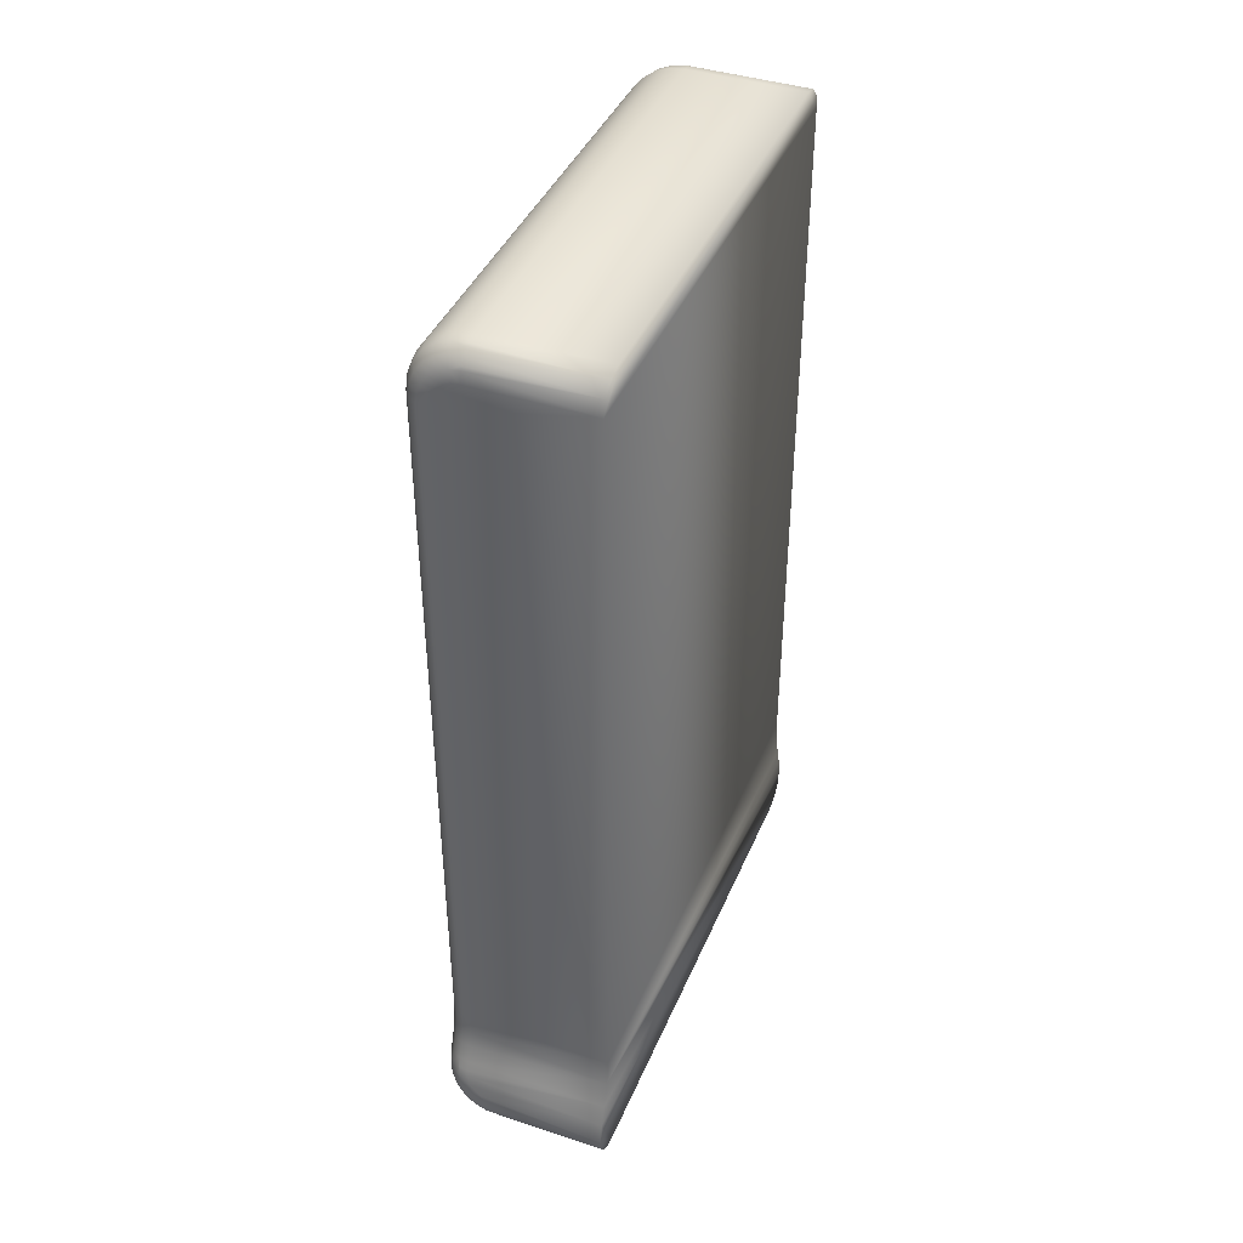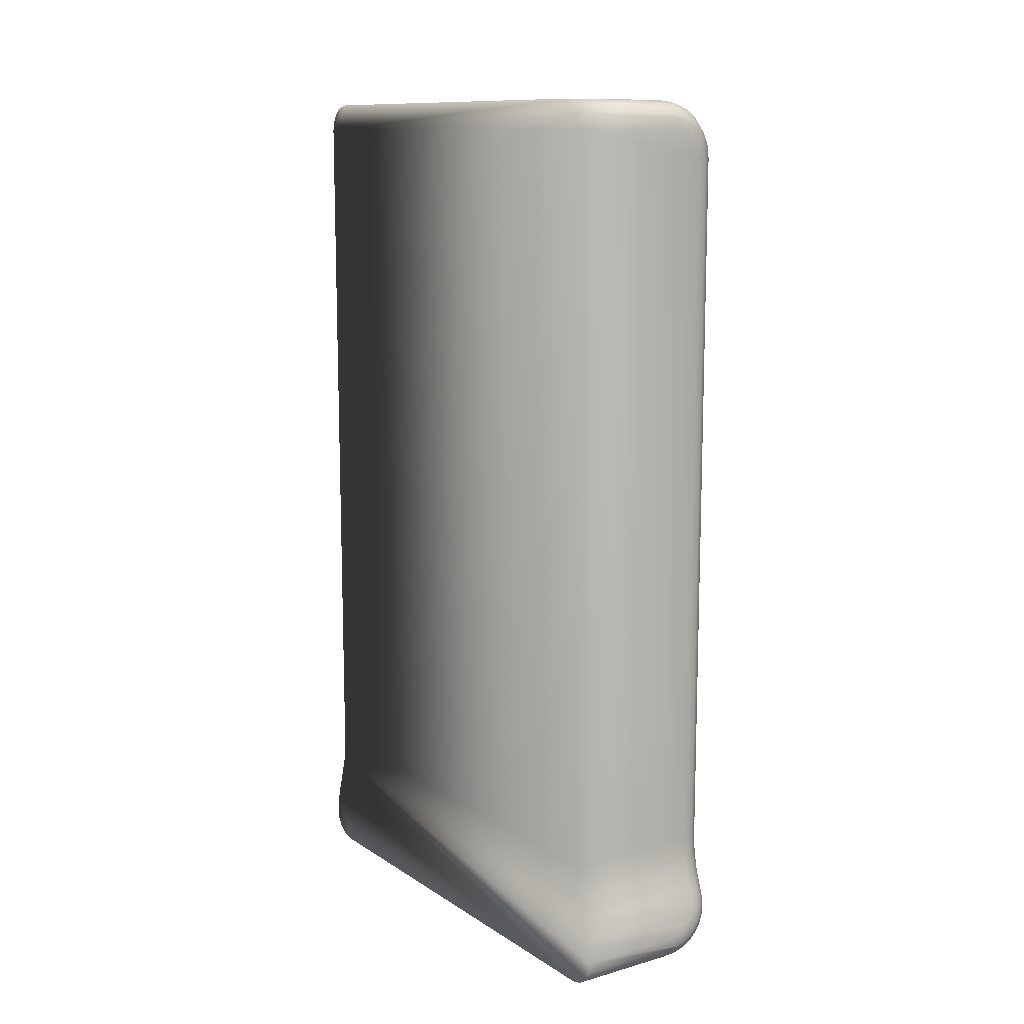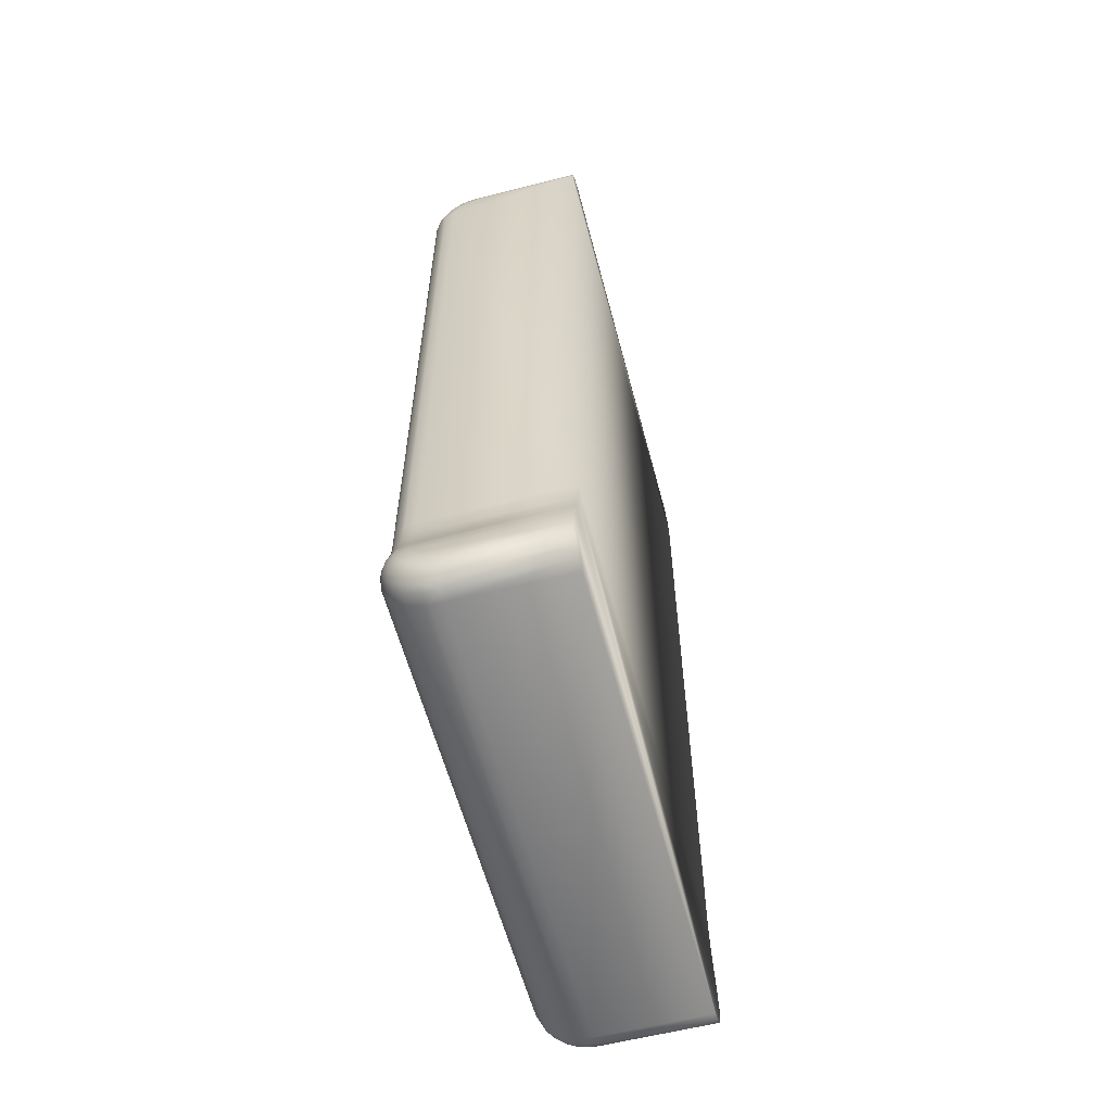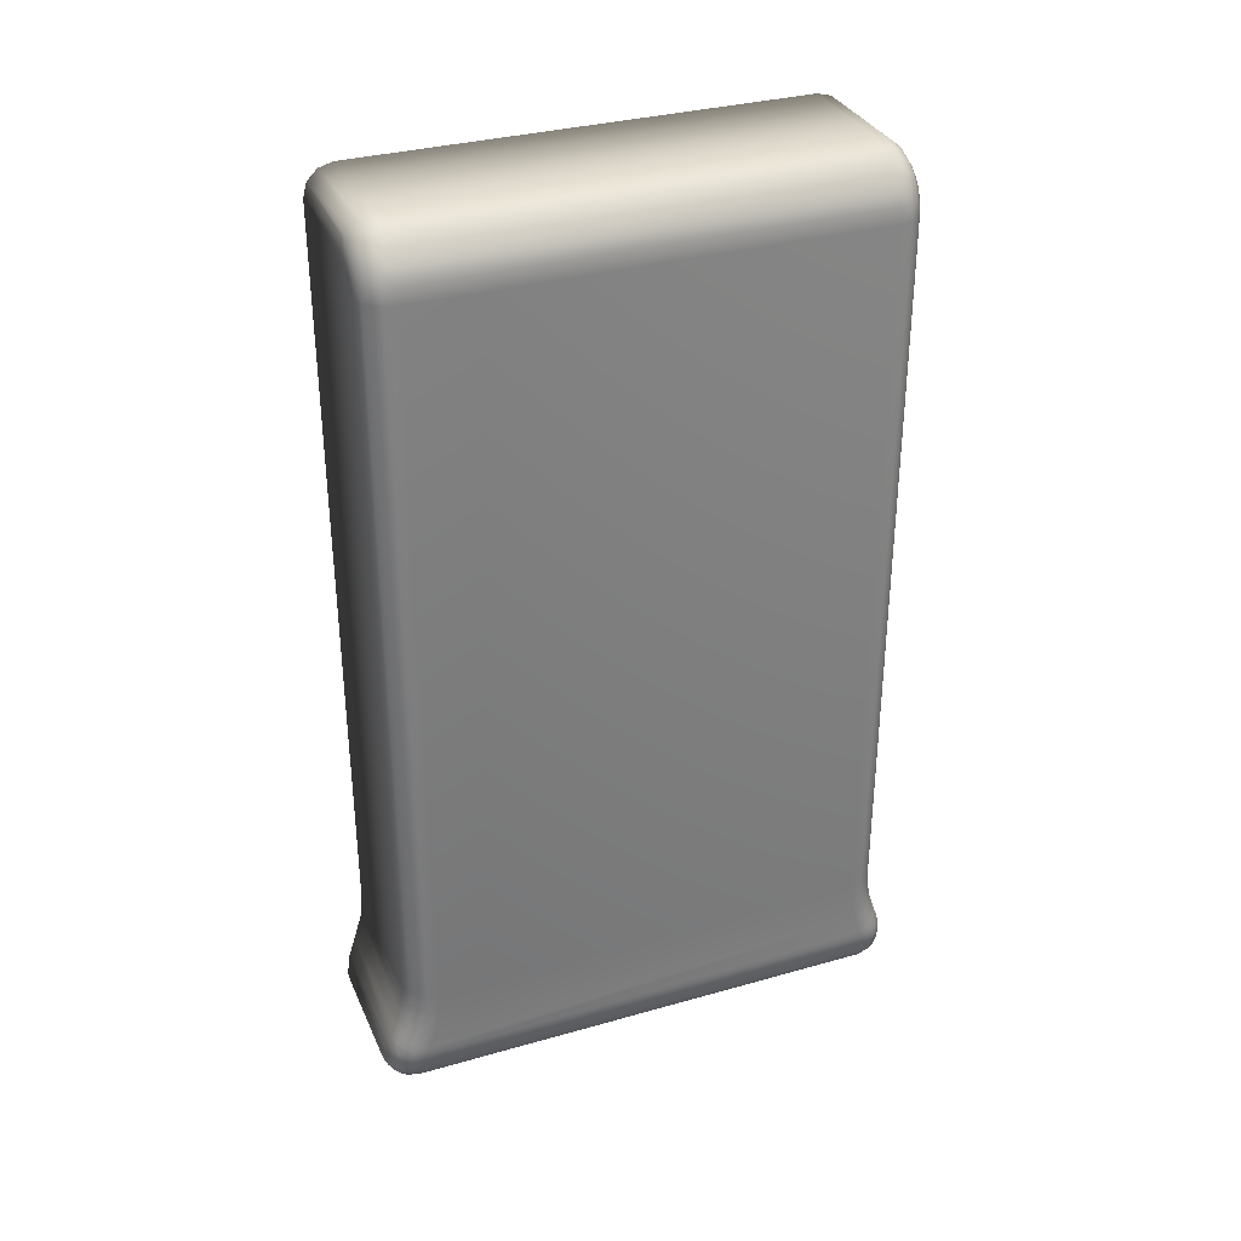
<metadata>
{"format":"obj","ext":"obj","renderer":"f3d","projection":"perspective","resolution":1024,"background":"white","views":[{"elev":41.3,"azim":-158.3,"up":"+Z"},{"elev":11.6,"azim":-34.0,"up":"+Z"},{"elev":-59.3,"azim":-165.2,"up":"+Z"},{"elev":33.2,"azim":68.6,"up":"+Z"}]}
</metadata>
<code>
v 0.004 -0.0257 0.009781
v 0.004 -0.02575 0.01017
v -0 -0.02575 0.01017
v 0.004 -0.0257 0.009764
v -0 -0.0257 0.009764
v -0 -0.02549 0.009417
v 0.004 -0.02549 0.009417
v -0 -0.02515 0.009183
v 0.004 -0.02515 0.009183
v -0 -0.02475 0.0091
v 0.004 -0.02475 0.0091
v 0.005964 -0.02462 0.01072
v 0.006 -0.02456 0.0111
v 0.005924 -0.02492 0.01122
v 0.005636 -0.0247 0.00995
v 0.005673 -0.0247 0.01001
v 0.00564 -0.02508 0.0101
v 0.004343 -0.02549 0.009453
v 0.004311 -0.02561 0.009623
v 0.004673 -0.02548 0.009562
v 0.004609 -0.02561 0.009725
v 0.004978 -0.02548 0.00974
v 0.004885 -0.0256 0.009891
v 0.005245 -0.02546 0.009982
v 0.005126 -0.02559 0.01012
v 0.004779 -0.02569 0.01006
v 0.004536 -0.0257 0.009905
v 0.004274 -0.0257 0.009812
v 0.004561 -0.02573 0.01038
v 0.00438 -0.02575 0.01026
v 0.004198 -0.02575 0.01019
v 0.005822 -0.02516 0.0109
v 0.005694 -0.02532 0.01097
v 0.005612 -0.02538 0.01061
v 0.005534 -0.02544 0.01103
v 0.005459 -0.02551 0.0107
v 0.005909 -0.02498 0.01083
v 0.005732 -0.02522 0.01053
v 0.005459 -0.02543 0.01028
v 0.005321 -0.02556 0.01039
v 0.00588 -0.02465 0.01042
v 0.005813 -0.02504 0.01045
v 0.005568 -0.02527 0.01018
v 0.004387 -0.02514 0.009215
v 0.004428 -0.02475 0.009146
v 0.004757 -0.02513 0.009332
v 0.005398 -0.02511 0.009781
v 0.005337 -0.0253 0.009868
v 0.005099 -0.02513 0.009523
v 0.00505 -0.02531 0.009615
v 0.004723 -0.02532 0.009428
v 0.004369 -0.02532 0.009314
v 0.004775 -0.02475 0.009256
v 0.005069 -0.02474 0.00941
v 0.005123 -0.02474 0.009445
v 0.005529 -0.02472 0.009811
v 0.005383 -0.02543 0.01139
v 0.005 -0.02551 0.01142
v 0.005354 -0.02553 0.01109
v 0.00495 -0.02562 0.01103
v 0.005285 -0.02559 0.01079
v 0.004927 -0.02564 0.01095
v 0.005163 -0.02564 0.01051
v 0.004837 -0.02568 0.01073
v 0.004991 -0.02567 0.01026
v 0.004712 -0.02571 0.01054
v 0.005707 -0.02523 0.01132
v 0.006 -0.02446 0.01135
v 0.005924 -0.02482 0.0115
v 0.005707 -0.02512 0.01162
v 0.005383 -0.02532 0.01171
v 0.005 -0.02539 0.01173
v 0.005 -0.02501 0.01363
v 0.005 -0.02506 0.01299
v 0.005383 -0.02494 0.01363
v 0.005383 -0.02498 0.01298
v 0.005924 -0.02444 0.01291
v 0.005866 -0.02451 0.01363
v 0.005707 -0.02476 0.01295
v 0.005707 -0.02472 0.01363
v 0.0055 -0.02488 0.01363
v 0.006 -0.02406 0.01286
v 0.006 -0.02401 0.01363
v 0.005924 -0.0244 0.01363
v 0.005 -0.02518 0.01235
v 0.005383 -0.02511 0.01233
v 0.005707 -0.0249 0.01227
v 0.005924 -0.02458 0.01219
v 0.006 -0.02422 0.01209
v 0.006 -0.02401 0.039
v 0.005924 -0.0244 0.039
v 0.005866 -0.02451 0.039
v 0.005707 -0.02472 0.039
v 0.0055 -0.02488 0.039
v 0.005383 -0.02494 0.039
v 0.005 -0.02501 0.039
v 0.004765 -0.02401 0.04085
v 0.004518 -0.02401 0.04093
v 0.004498 -0.0244 0.04086
v 0.005336 -0.02494 0.03936
v 0.004966 -0.02501 0.03926
v 0.004 -0.02501 0.04
v 0.004259 -0.02501 0.03997
v 0.004 -0.02494 0.04038
v 0.004358 -0.02494 0.04034
v 0.004 -0.02488 0.0405
v 0.004442 -0.02472 0.04065
v 0.005649 -0.02472 0.03944
v 0.004 -0.02451 0.04087
v 0.004 -0.02472 0.04071
v 0.004707 -0.02501 0.03971
v 0.004866 -0.02501 0.0395
v 0.004978 -0.02494 0.03998
v 0.005197 -0.02494 0.03969
v 0.005207 -0.02472 0.04021
v 0.005478 -0.02472 0.03985
v 0.00536 -0.0244 0.04036
v 0.005666 -0.0244 0.03996
v 0.005414 -0.02401 0.04041
v 0.005858 -0.0244 0.0395
v 0.004 -0.02401 0.041
v 0.004 -0.0244 0.04092
v 0.005 -0.02401 0.04073
v 0.004962 -0.0244 0.04067
v 0.004854 -0.02472 0.04048
v 0.004691 -0.02494 0.0402
v 0.0045 -0.02501 0.03987
v 0.005932 -0.02401 0.03952
v 0.005848 -0.02401 0.03977
v 0.005732 -0.02401 0.04
v -0 -0.02401 0.041
v -0 -0.02451 0.04087
v -0 -0.02488 0.0405
v -0 -0.02501 0.04
v 0.004 -0.007514 0.04
v -0 -0.007514 0.04
v 0.004 -0.00759 0.04038
v -0 -0.007648 0.0405
v 0.004 -0.007648 0.0405
v 0.004 -0.007806 0.04071
v -0 -0.008014 0.04087
v 0.004 -0.008014 0.04087
v 0.004 -0.008131 0.04092
v -0 -0.008514 0.041
v 0.004 -0.008514 0.041
v 0.004358 -0.00759 0.04034
v 0.004259 -0.007514 0.03997
v 0.005 -0.007514 0.039
v 0.004966 -0.007514 0.03926
v 0.005383 -0.00759 0.039
v 0.005336 -0.00759 0.03936
v 0.0055 -0.007648 0.039
v 0.005649 -0.007806 0.03944
v 0.004442 -0.007806 0.04065
v 0.006 -0.008514 0.039
v 0.005924 -0.008131 0.039
v 0.005858 -0.008131 0.0395
v 0.005866 -0.008014 0.039
v 0.005707 -0.007806 0.039
v 0.004866 -0.007514 0.0395
v 0.004707 -0.007514 0.03971
v 0.005197 -0.00759 0.03969
v 0.004978 -0.00759 0.03998
v 0.005478 -0.007806 0.03985
v 0.005207 -0.007806 0.04021
v 0.005666 -0.008131 0.03996
v 0.00536 -0.008131 0.04036
v 0.0045 -0.007514 0.03987
v 0.004691 -0.00759 0.0402
v 0.004854 -0.007806 0.04048
v 0.004962 -0.008131 0.04067
v 0.005732 -0.008514 0.04
v 0.005848 -0.008514 0.03977
v 0.005932 -0.008514 0.03952
v 0.004765 -0.008514 0.04085
v 0.005 -0.008514 0.04073
v 0.005414 -0.008514 0.04041
v 0.004518 -0.008514 0.04093
v 0.004498 -0.008131 0.04086
v 0.006 -0.008514 0.01363
v 0.005924 -0.008131 0.01363
v 0.005866 -0.008014 0.01363
v 0.005707 -0.007806 0.01363
v 0.0055 -0.007648 0.01363
v 0.005383 -0.00759 0.01363
v 0.005 -0.007514 0.01363
v 0.005383 -0.007547 0.01298
v 0.005 -0.007471 0.01299
v 0.005 -0.007139 0.01173
v 0.005 -0.007346 0.01235
v 0.005383 -0.007209 0.01171
v 0.005383 -0.007419 0.01233
v 0.005707 -0.007409 0.01162
v 0.005707 -0.007629 0.01227
v 0.005924 -0.00771 0.0115
v 0.005924 -0.007942 0.01219
v 0.006 -0.008064 0.01135
v 0.005707 -0.007762 0.01295
v 0.005924 -0.008084 0.01291
v 0.006 -0.008312 0.01209
v 0.006 -0.008463 0.01286
v 0.006 -0.007969 0.0111
v 0.005924 -0.007606 0.01122
v 0.005707 -0.007298 0.01132
v 0.005 -0.00702 0.01142
v 0.005368 -0.007087 0.01139
v 0.005383 -0.007093 0.01139
v 0.004397 -0.007774 0.00914
v 0.004 -0.007772 0.0091
v 0.004 -0.007374 0.009183
v 0.005279 -0.007794 0.009562
v 0.00515 -0.007789 0.009464
v 0.0051 -0.007402 0.009524
v 0.005695 -0.007212 0.01097
v 0.005535 -0.007087 0.01103
v 0.005354 -0.007001 0.01109
v 0.005163 -0.006884 0.01051
v 0.005286 -0.006933 0.01079
v 0.005321 -0.006969 0.01039
v 0.005459 -0.007018 0.0107
v 0.00546 -0.007096 0.01028
v 0.005612 -0.007144 0.01061
v 0.004992 -0.006853 0.01026
v 0.005127 -0.006938 0.01012
v 0.005246 -0.007066 0.009983
v 0.004982 -0.006948 0.01118
v 0.004887 -0.006866 0.01084
v 0.004 -0.007042 0.009417
v 0.004344 -0.007042 0.009454
v 0.004 -0.006831 0.009764
v 0.004311 -0.006913 0.009624
v 0.004387 -0.007391 0.009215
v 0.00437 -0.007206 0.009315
v 0.004725 -0.007208 0.009429
v 0.004674 -0.007044 0.009563
v 0.004979 -0.007051 0.009741
v 0.00461 -0.006915 0.009726
v 0.004886 -0.006922 0.009892
v 0.004538 -0.006828 0.009905
v 0.00478 -0.006836 0.01006
v 0.00468 -0.007777 0.009219
v 0.004758 -0.007394 0.009332
v 0.005052 -0.007215 0.009616
v 0.00591 -0.007546 0.01083
v 0.005963 -0.007911 0.01072
v 0.005813 -0.007488 0.01046
v 0.005855 -0.007864 0.01035
v 0.00564 -0.007445 0.0101
v 0.005399 -0.007418 0.009782
v 0.005338 -0.00723 0.009869
v 0.005569 -0.007259 0.01018
v 0.005733 -0.007305 0.01053
v 0.005822 -0.007369 0.0109
v 0.005723 -0.007836 0.01009
v 0.005636 -0.007824 0.00995
v 0.005428 -0.007804 0.009699
v 0.004275 -0.006825 0.009812
v 0.004 -0.006775 0.01017
v 0.004211 -0.006776 0.01019
v 0.004388 -0.006782 0.01026
v 0.004582 -0.006796 0.0104
v 0.004714 -0.006814 0.01054
v -0 -0.007772 0.0091
v -0 -0.007374 0.009183
v -0 -0.007042 0.009417
v -0 -0.006831 0.009764
v -0 -0.006775 0.01017
v -0 -0.007419 0.01267
v -0 -0.02511 0.01267
v -0 -0.02501 0.01363
v -0 -0.007139 0.01173
v -0 -0.006893 0.01097
v -0 -0.02563 0.01097
v -0 -0.02539 0.01173
v -0 -0.007514 0.01363
v 0.004464 -0.02571 0.01056
v 0.004445 -0.006809 0.0105
f 1 2 3
f 1 3 4
f 3 5 4
f 4 5 6
f 4 6 7
f 7 6 8
f 7 8 9
f 9 8 10
f 9 10 11
f 12 13 14
f 15 16 17
f 4 7 18
f 4 18 19
f 19 18 20
f 19 20 21
f 21 20 22
f 21 22 23
f 23 22 24
f 23 24 25
f 25 26 23
f 23 26 27
f 23 27 21
f 21 27 28
f 21 28 19
f 19 28 1
f 19 1 4
f 26 29 27
f 27 29 30
f 27 30 28
f 28 30 31
f 28 31 1
f 1 31 2
f 32 33 34
f 34 33 35
f 34 35 36
f 37 32 38
f 38 32 34
f 38 34 39
f 39 34 36
f 39 36 40
f 41 37 42
f 42 37 38
f 42 38 43
f 43 38 39
f 43 39 24
f 24 39 40
f 24 40 25
f 9 11 44
f 44 11 45
f 44 45 46
f 15 17 47
f 47 17 48
f 47 48 49
f 49 48 50
f 49 50 46
f 46 50 51
f 46 51 44
f 44 51 52
f 44 52 9
f 45 53 46
f 46 53 54
f 46 54 49
f 49 54 55
f 49 55 47
f 47 55 56
f 47 56 15
f 57 58 59
f 59 58 60
f 59 60 61
f 61 60 62
f 61 62 63
f 63 62 64
f 63 64 65
f 65 64 66
f 41 12 37
f 37 12 14
f 37 14 32
f 32 14 67
f 32 67 33
f 33 67 57
f 33 57 35
f 35 57 59
f 35 59 36
f 36 59 61
f 36 61 40
f 40 61 63
f 40 63 25
f 25 63 65
f 25 65 26
f 26 65 66
f 26 66 29
f 7 9 18
f 18 9 52
f 18 52 20
f 20 52 51
f 20 51 22
f 22 51 50
f 22 50 24
f 24 50 48
f 24 48 43
f 43 48 17
f 43 17 42
f 42 17 16
f 42 16 41
f 13 68 14
f 14 68 69
f 14 69 67
f 67 69 70
f 67 70 57
f 57 70 71
f 57 71 58
f 58 71 72
f 73 74 75
f 75 74 76
f 77 78 79
f 79 78 80
f 79 80 76
f 76 80 81
f 76 81 75
f 82 83 77
f 77 83 84
f 77 84 78
f 74 85 76
f 76 85 86
f 76 86 79
f 79 86 87
f 79 87 77
f 77 87 88
f 77 88 82
f 82 88 89
f 85 72 86
f 86 72 71
f 86 71 87
f 87 71 70
f 87 70 88
f 88 70 69
f 88 69 89
f 89 69 68
f 83 90 84
f 84 90 91
f 84 91 78
f 78 91 92
f 78 92 80
f 80 92 93
f 80 93 81
f 81 93 94
f 81 94 75
f 75 94 95
f 75 95 73
f 73 95 96
f 97 98 99
f 100 101 96
f 102 103 104
f 104 103 105
f 104 105 106
f 106 105 107
f 96 95 100
f 100 95 94
f 100 94 108
f 99 109 107
f 107 109 110
f 107 110 106
f 111 112 113
f 113 112 114
f 113 114 115
f 115 114 116
f 115 116 117
f 117 116 118
f 117 118 119
f 91 120 92
f 92 120 108
f 92 108 93
f 93 108 94
f 98 121 99
f 99 121 122
f 99 122 109
f 123 97 124
f 124 97 99
f 124 99 125
f 125 99 107
f 125 107 126
f 126 107 105
f 126 105 127
f 127 105 103
f 127 111 126
f 126 111 113
f 126 113 125
f 125 113 115
f 125 115 124
f 124 115 117
f 124 117 123
f 123 117 119
f 128 129 118
f 118 129 130
f 118 130 119
f 112 101 114
f 114 101 100
f 114 100 116
f 116 100 108
f 116 108 118
f 118 108 120
f 118 120 128
f 128 120 91
f 128 91 90
f 121 131 122
f 122 131 132
f 122 132 109
f 109 132 110
f 110 132 133
f 110 133 106
f 106 133 104
f 104 133 134
f 104 134 102
f 135 136 137
f 137 136 138
f 137 138 139
f 139 138 140
f 140 138 141
f 140 141 142
f 142 141 143
f 143 141 144
f 143 144 145
f 146 147 135
f 148 149 150
f 150 149 151
f 150 151 152
f 152 151 153
f 135 137 146
f 146 137 139
f 146 139 154
f 155 156 157
f 157 156 158
f 157 158 153
f 153 158 159
f 153 159 152
f 160 161 162
f 162 161 163
f 162 163 164
f 164 163 165
f 164 165 166
f 166 165 167
f 161 168 163
f 163 168 169
f 163 169 165
f 165 169 170
f 165 170 167
f 167 170 171
f 172 173 157
f 157 173 174
f 157 174 155
f 175 176 171
f 171 176 177
f 171 177 167
f 167 177 172
f 167 172 166
f 166 172 157
f 166 157 164
f 164 157 153
f 164 153 162
f 162 153 151
f 162 151 160
f 160 151 149
f 178 175 179
f 179 175 171
f 179 171 154
f 154 171 170
f 154 170 146
f 146 170 169
f 146 169 147
f 147 169 168
f 139 140 154
f 154 140 142
f 154 142 179
f 179 142 143
f 179 143 178
f 178 143 145
f 155 180 156
f 156 180 181
f 156 181 158
f 158 181 182
f 158 182 159
f 159 182 183
f 159 183 152
f 152 183 184
f 152 184 150
f 150 184 185
f 150 185 148
f 148 185 186
f 187 188 186
f 189 190 191
f 191 190 192
f 191 192 193
f 193 192 194
f 193 194 195
f 195 194 196
f 195 196 197
f 190 188 192
f 192 188 187
f 192 187 194
f 194 187 198
f 194 198 196
f 196 198 199
f 186 185 187
f 187 185 184
f 187 184 198
f 198 184 183
f 198 183 199
f 199 183 182
f 199 182 181
f 197 196 200
f 200 196 199
f 200 199 201
f 201 199 181
f 201 181 180
f 197 202 195
f 195 202 203
f 195 203 193
f 193 203 204
f 193 204 191
f 205 189 206
f 206 189 191
f 206 191 207
f 207 191 204
f 208 209 210
f 211 212 213
f 204 214 215
f 204 215 207
f 207 215 216
f 207 216 206
f 217 218 219
f 219 218 220
f 219 220 221
f 221 220 222
f 223 217 224
f 224 217 219
f 224 219 225
f 225 219 221
f 205 206 226
f 226 206 216
f 226 216 227
f 210 228 229
f 229 228 230
f 229 230 231
f 232 233 234
f 234 233 235
f 234 235 236
f 236 235 237
f 236 237 238
f 238 237 239
f 238 239 240
f 241 232 242
f 242 232 234
f 242 234 243
f 243 234 236
f 243 236 225
f 225 236 238
f 225 238 224
f 224 238 240
f 224 240 223
f 203 202 244
f 244 202 245
f 244 245 246
f 246 245 247
f 246 247 248
f 211 213 249
f 249 213 250
f 249 250 248
f 248 250 251
f 248 251 246
f 246 251 252
f 246 252 244
f 244 252 253
f 244 253 203
f 247 254 248
f 248 254 255
f 248 255 249
f 249 255 256
f 249 256 211
f 231 230 257
f 257 230 258
f 257 258 259
f 239 260 240
f 240 260 261
f 240 261 223
f 223 261 262
f 223 262 217
f 217 262 227
f 217 227 218
f 218 227 216
f 218 216 220
f 220 216 215
f 220 215 222
f 222 215 214
f 241 208 232
f 232 208 210
f 232 210 233
f 233 210 229
f 233 229 235
f 235 229 231
f 235 231 237
f 237 231 257
f 237 257 239
f 239 257 259
f 239 259 260
f 204 203 214
f 214 203 253
f 214 253 222
f 222 253 252
f 222 252 221
f 221 252 251
f 221 251 225
f 225 251 250
f 225 250 243
f 243 250 213
f 243 213 242
f 242 213 212
f 242 212 241
f 209 263 264
f 209 264 210
f 210 264 265
f 210 265 228
f 228 265 266
f 228 266 230
f 230 266 267
f 230 267 258
f 90 155 128
f 128 155 174
f 128 174 129
f 129 174 173
f 129 173 130
f 130 173 172
f 130 172 119
f 119 172 177
f 119 177 123
f 123 177 176
f 123 176 97
f 97 176 175
f 97 175 98
f 98 175 178
f 98 178 121
f 121 178 145
f 212 55 241
f 241 55 54
f 54 53 241
f 241 53 45
f 241 45 208
f 208 45 11
f 208 11 209
f 212 211 55
f 55 211 256
f 55 256 56
f 56 256 255
f 56 255 15
f 15 255 254
f 15 254 16
f 16 254 247
f 16 247 41
f 41 247 245
f 41 245 12
f 12 245 202
f 12 202 13
f 268 269 270
f 268 271 10
f 10 271 272
f 10 272 263
f 3 273 268
f 268 273 274
f 268 274 269
f 134 136 270
f 270 136 275
f 270 275 268
f 5 3 6
f 6 3 268
f 6 268 8
f 8 268 10
f 265 264 266
f 266 264 263
f 266 263 267
f 267 263 272
f 141 138 144
f 144 138 136
f 144 136 131
f 131 136 134
f 131 134 132
f 132 134 133
f 202 197 13
f 13 197 200
f 13 200 68
f 155 90 180
f 180 90 83
f 180 83 201
f 201 83 82
f 201 82 200
f 200 82 89
f 200 89 68
f 30 29 276
f 276 62 273
f 273 62 60
f 273 60 274
f 274 60 58
f 274 58 72
f 273 3 2
f 29 66 276
f 276 66 64
f 276 64 62
f 273 2 276
f 276 2 31
f 276 31 30
f 73 270 74
f 74 270 269
f 74 269 85
f 85 269 274
f 85 274 72
f 270 73 134
f 134 73 96
f 101 112 111
f 111 127 101
f 101 127 103
f 101 103 96
f 96 103 102
f 96 102 134
f 144 131 145
f 145 131 121
f 186 275 148
f 148 275 136
f 161 160 149
f 136 135 148
f 148 135 147
f 148 147 149
f 149 147 168
f 149 168 161
f 190 189 268
f 268 189 271
f 190 268 188
f 188 268 275
f 188 275 186
f 189 205 271
f 271 205 226
f 271 226 272
f 258 277 259
f 259 277 260
f 227 262 277
f 277 262 261
f 277 261 260
f 258 267 277
f 277 267 272
f 277 272 227
f 227 272 226
f 209 11 263
f 263 11 10

</code>
